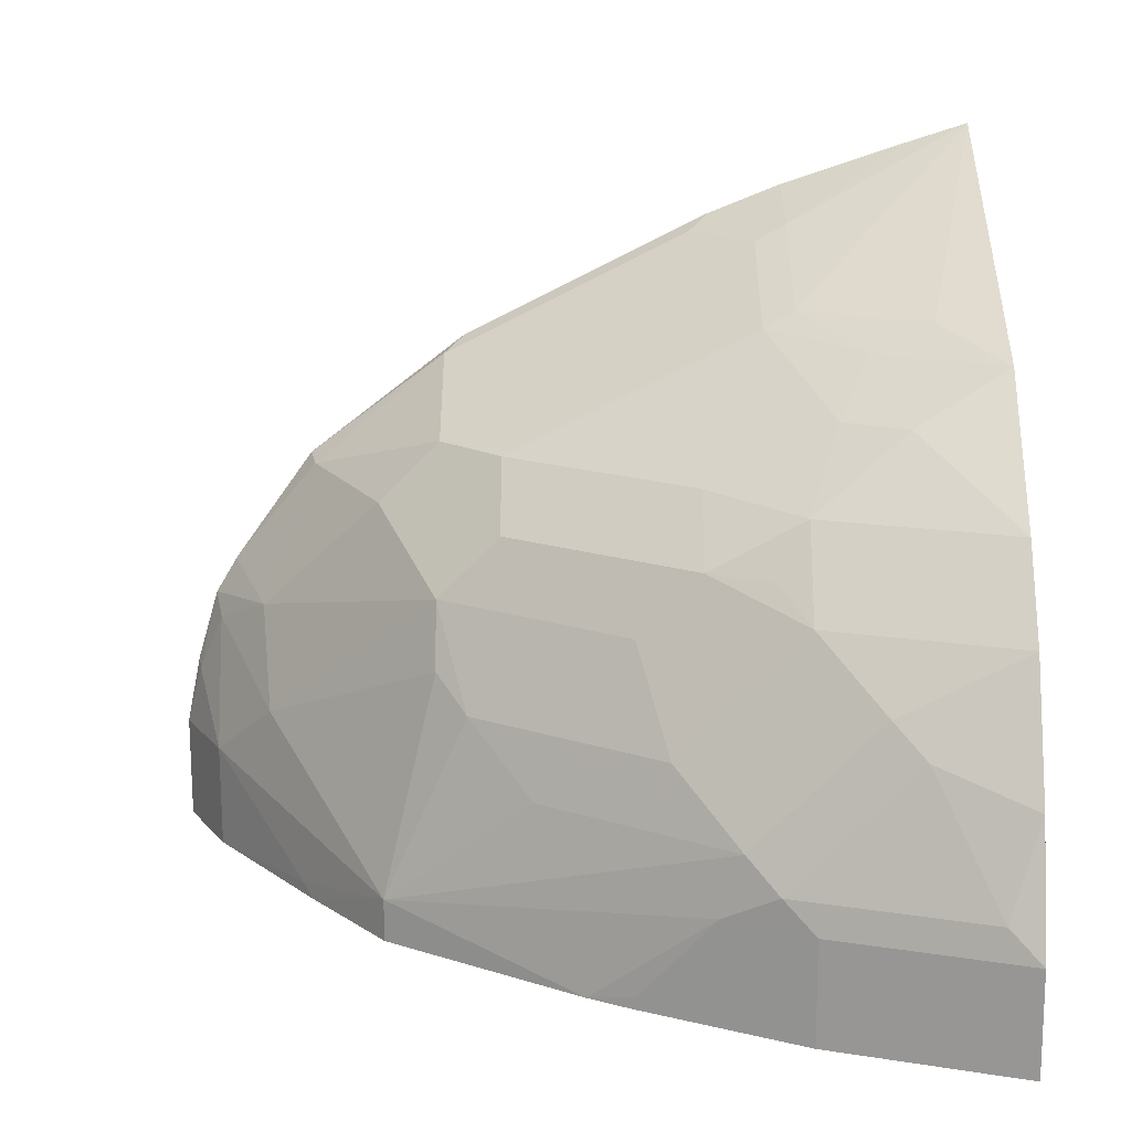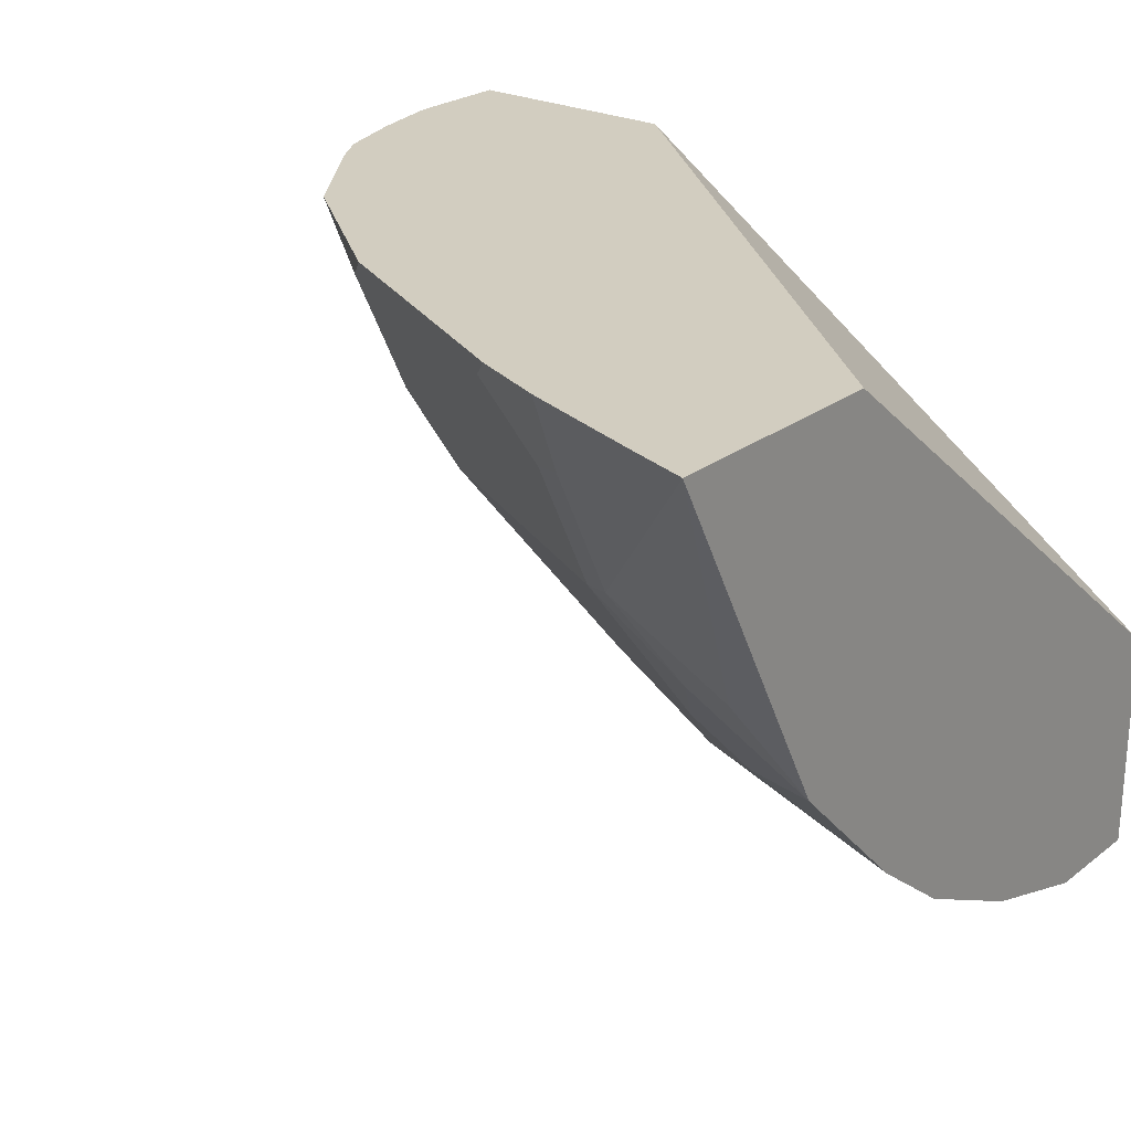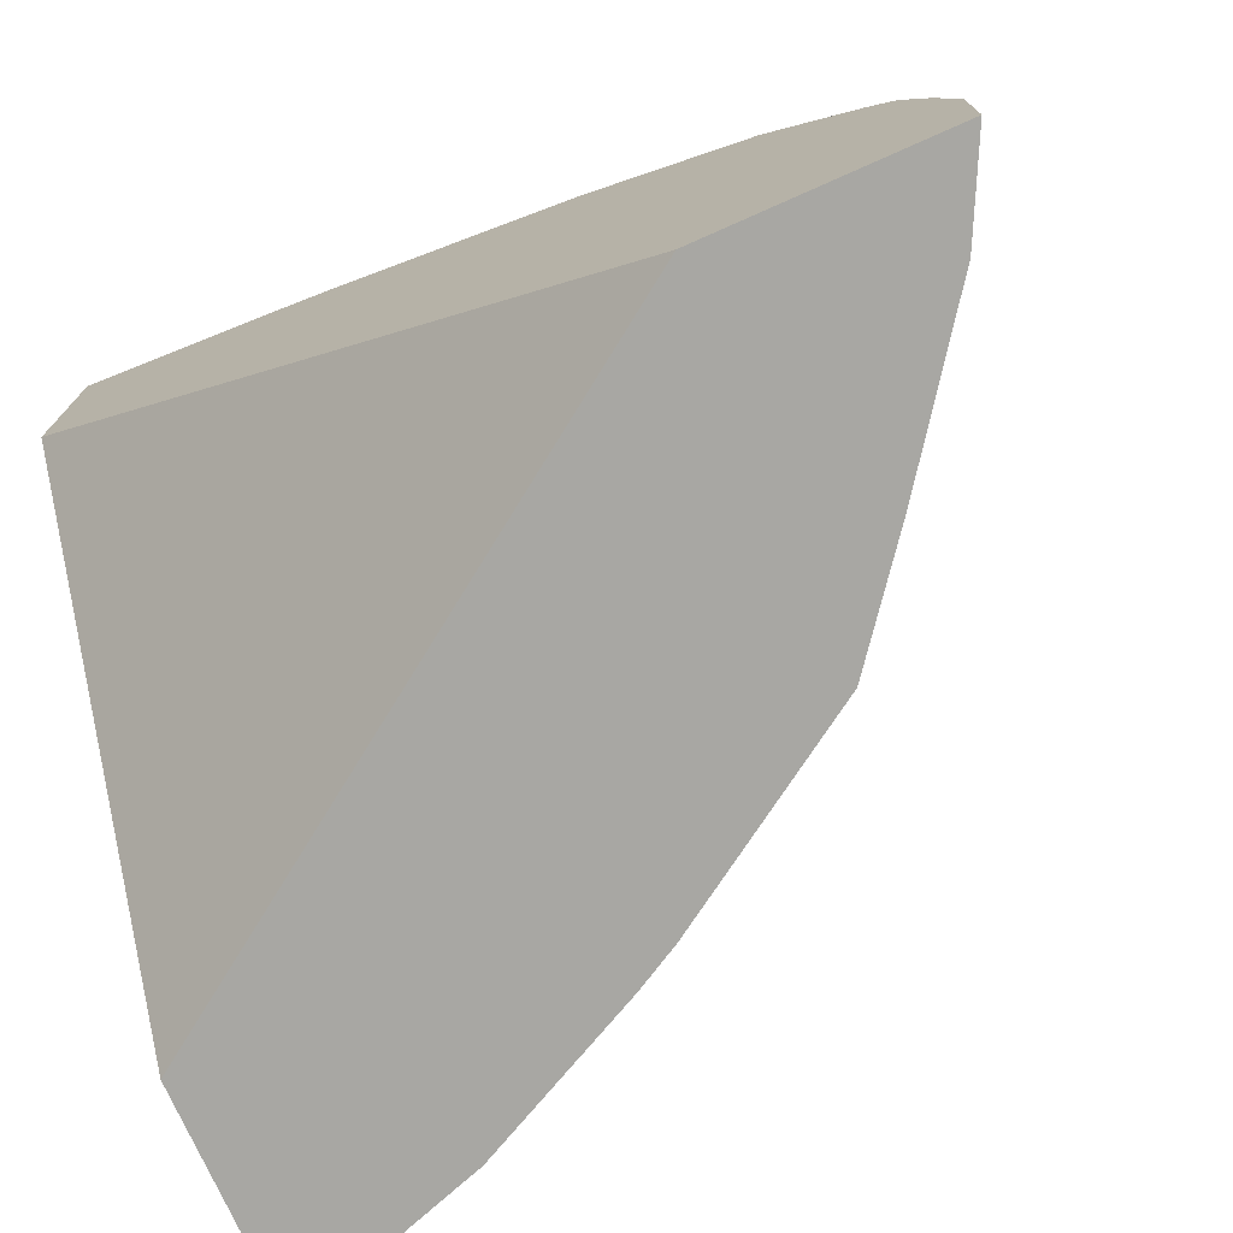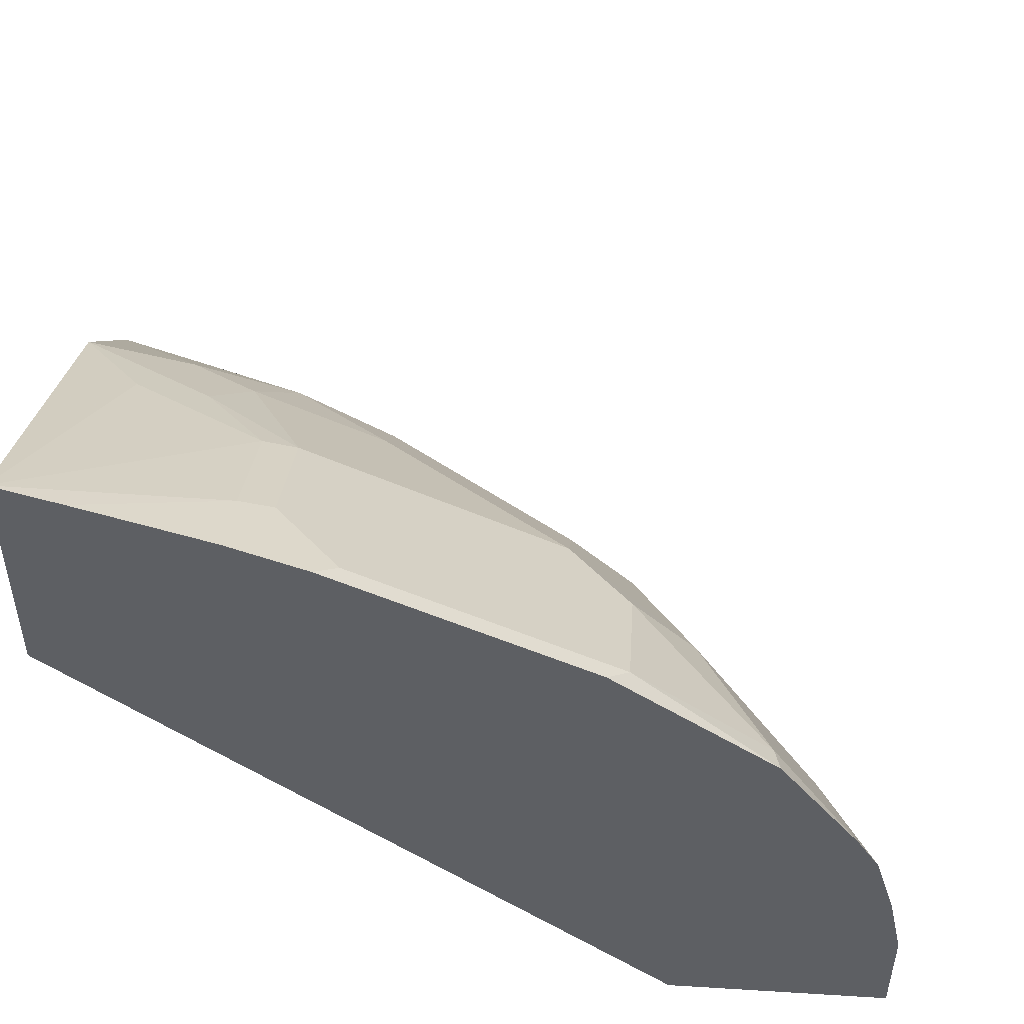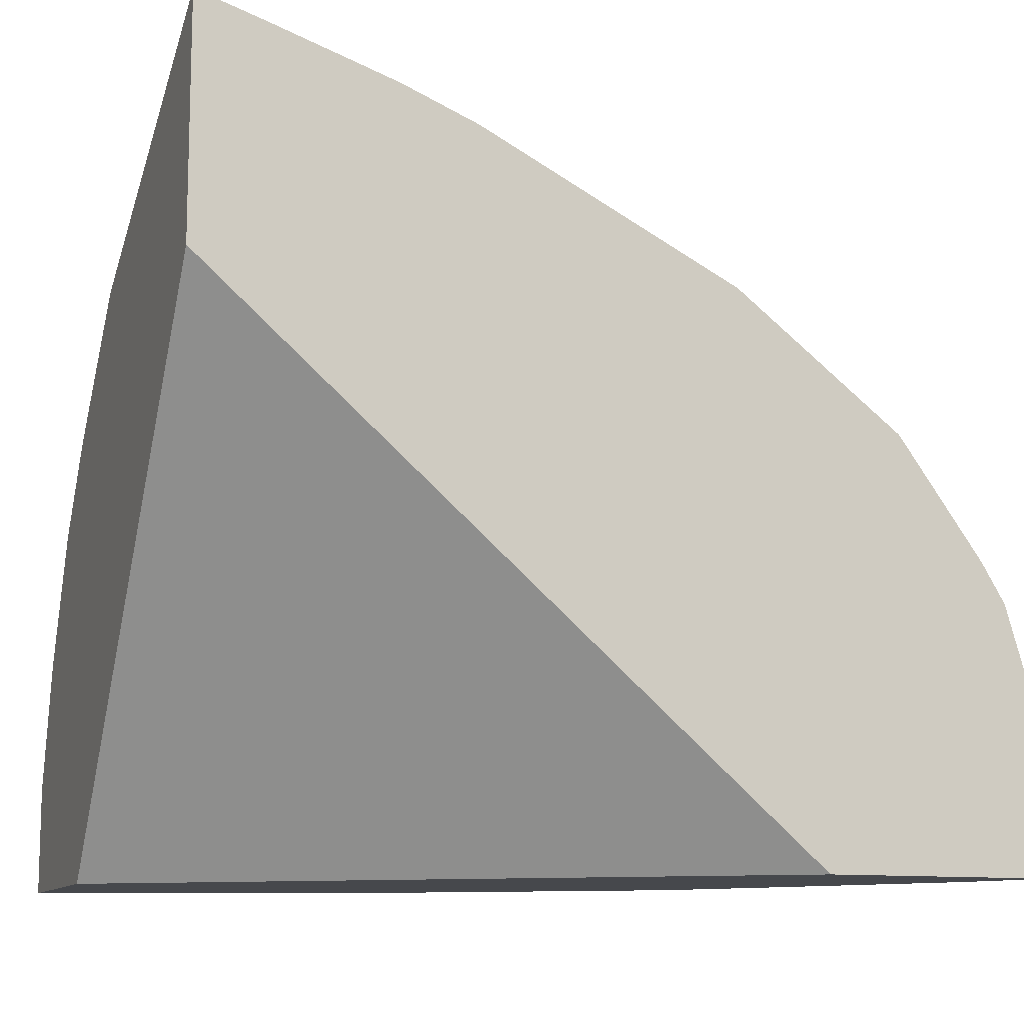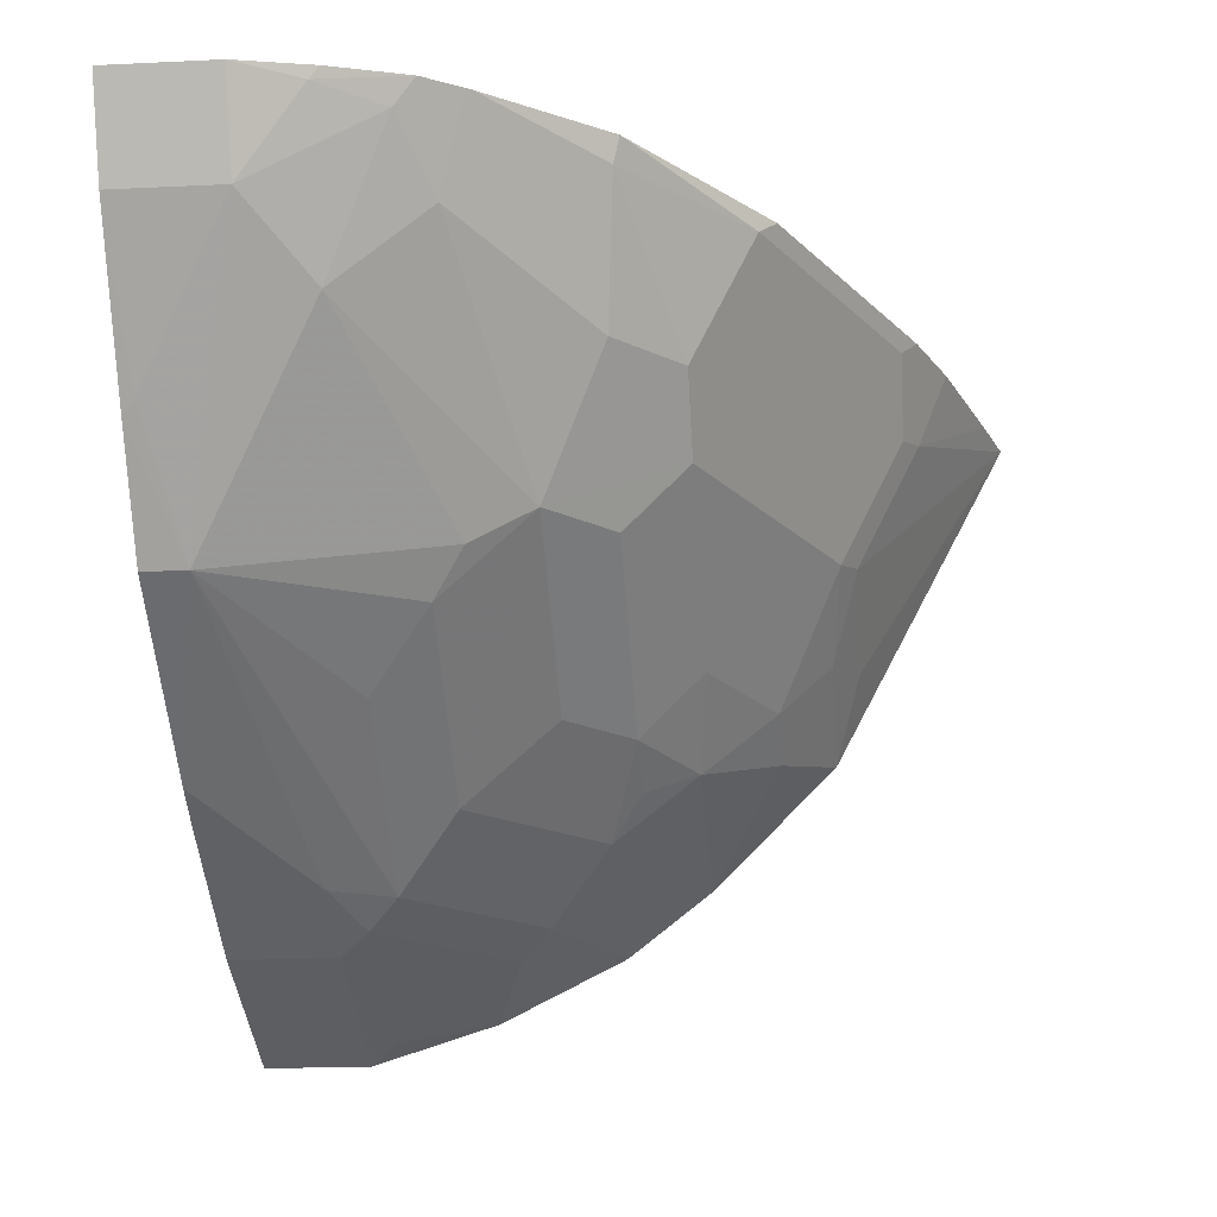
<metadata>
{"format":"obj","ext":"obj","renderer":"f3d","projection":"perspective","resolution":1024,"background":"white","views":[{"elev":-73.5,"azim":-179.8,"up":"+Z"},{"elev":24.4,"azim":-140.9,"up":"+Z"},{"elev":-74.5,"azim":23.9,"up":"+Y"},{"elev":49.8,"azim":3.9,"up":"+Y"},{"elev":-11.3,"azim":-20.2,"up":"+Y"},{"elev":-20.7,"azim":94.9,"up":"+Z"}]}
</metadata>
<code>
v 0.2846 0.2517 -0.4451
v 0.3252 0.1524 -0.6147
v 0.2846 0.1354 -0.6637
v 0.2846 0.1025 -0.4451
v 0.3252 0.2388 -0.4451
v 0.4064 0.193 -0.4928
v 0.4064 0.1524 -0.5741
v 0.3658 0.1354 -0.6232
v 0.2846 0.09477 -0.7044
v 0.3455 0.1016 -0.6807
v 0.2846 -0.2314 -0.7096
v 0.6684 -0.2314 -0.4451
v 0.379 0.2212 -0.4451
v 0.4064 0.2121 -0.4451
v 0.419 0.2071 -0.4451
v 0.4541 0.193 -0.4451
v 0.4268 0.1829 -0.4979
v 0.4268 0.1422 -0.5792
v 0.3861 0.1016 -0.6604
v 0.2846 0.05415 -0.745
v 0.4064 0.05415 -0.7044
v 0.2846 -0.2314 -0.8534
v 0.8138 -0.2314 -0.4451
v 0.4674 0.1829 -0.4572
v 0.6166 0.1117 -0.4451
v 0.5893 0.06096 -0.5792
v 0.508 0.1016 -0.5792
v 0.4674 0.06096 -0.6604
v 0.2846 9.83e-05 -0.7873
v 0.4674 0.02029 -0.701
v 0.4268 0.02029 -0.7214
v 0.4064 3.73e-06 -0.7467
v 0.2846 -0.1625 -0.8534
v 0.4064 -0.2314 -0.8128
v 0.7898 -0.2314 -0.493
v 0.8138 -0.1625 -0.4451
v 0.6299 0.1016 -0.4572
v 0.6299 0.06096 -0.5385
v 0.6299 0.1016 -0.4451
v 0.6705 0.02029 -0.5385
v 0.6299 -0.02028 -0.6198
v 0.5893 0.02029 -0.6198
v 0.3658 -0.04062 -0.7874
v 0.2846 -4.355e-05 -0.7874
v 0.508 -0.02028 -0.701
v 0.4877 -0.08123 -0.7467
v 0.4064 -0.08123 -0.7874
v 0.2846 -0.08119 -0.828
v 0.3048 -0.1422 -0.8433
v 0.4064 -0.1625 -0.8128
v 0.5107 -0.2314 -0.7607
v 0.7857 -0.2314 -0.5013
v 0.7857 -0.1625 -0.5013
v 0.8026 -0.1219 -0.4521
v 0.8042 -0.1157 -0.4451
v 0.7218 0.03093 -0.4451
v 0.7179 0.02705 -0.4606
v 0.7112 0.02029 -0.4776
v 0.7518 -0.06095 -0.4979
v 0.745 -0.1219 -0.5419
v 0.6299 -0.06095 -0.6401
v 0.6096 -0.08123 -0.6655
v 0.3455 -0.06095 -0.8026
v 0.4471 -0.1219 -0.7874
v 0.4268 -0.1422 -0.8026
v 0.4606 -0.1625 -0.7857
v 0.508 -0.2235 -0.762
v 0.5378 -0.2314 -0.7456
v 0.7154 -0.2314 -0.5972
v 0.7214 -0.2235 -0.5893
v 0.7857 -0.08123 -0.4606
v 0.6637 -0.2032 -0.6638
v 0.7901 -0.06799 -0.4451
v 0.7741 -0.04161 -0.4451
v 0.7518 -0.02028 -0.4572
v 0.776 -0.04449 -0.4451
v 0.5689 -0.1219 -0.7061
v 0.6637 -0.2314 -0.6638
f 37 39 56
f 37 56 57
f 37 57 38
f 38 57 40
f 40 57 58
f 40 58 59
f 40 59 41
f 41 62 46
f 41 60 61
f 41 61 62
f 41 46 45
f 41 45 42
f 43 63 48
f 43 48 44
f 36 53 54
f 41 59 60
f 43 47 63
f 32 45 46
f 35 53 36
f 46 64 47
f 26 42 30
f 26 30 28
f 26 28 27
f 69 72 70
f 29 43 44
f 29 32 43
f 36 54 55
f 30 32 31
f 30 45 32
f 32 46 47
f 32 47 43
f 33 48 49
f 33 49 50
f 34 50 51
f 35 52 53
f 30 42 45
f 46 62 64
f 57 75 58
f 47 65 63
f 59 76 73
f 59 73 71
f 59 71 60
f 60 72 61
f 61 72 62
f 62 72 77
f 62 77 64
f 64 77 72
f 64 72 66
f 64 66 65
f 66 72 68
f 66 68 67
f 68 72 78
f 69 78 72
f 26 41 42
f 59 74 76
f 59 75 74
f 58 75 59
f 57 74 75
f 48 63 49
f 49 63 65
f 49 65 50
f 50 65 66
f 50 66 51
f 51 67 68
f 51 66 67
f 47 64 65
f 52 69 70
f 53 71 54
f 53 70 72
f 53 72 60
f 53 60 71
f 54 71 73
f 54 73 55
f 56 74 57
f 52 70 53
f 26 40 41
f 22 33 50
f 25 39 37
f 1 39 25
f 1 25 16
f 1 16 15
f 1 15 14
f 1 14 13
f 1 13 5
f 1 5 6
f 1 6 7
f 1 7 2
f 2 8 3
f 2 7 8
f 3 8 10
f 3 10 9
f 4 11 12
f 5 13 6
f 1 74 56
f 6 13 14
f 1 76 74
f 1 55 73
f 26 38 40
f 1 2 3
f 1 3 9
f 1 9 20
f 1 20 29
f 1 29 44
f 1 44 48
f 1 48 33
f 1 33 22
f 1 22 11
f 1 11 4
f 1 4 12
f 1 12 23
f 1 23 36
f 1 36 55
f 1 73 76
f 6 14 15
f 1 56 39
f 6 16 17
f 16 37 24
f 17 24 38
f 17 38 26
f 17 26 27
f 17 27 18
f 18 27 28
f 18 28 19
f 16 25 37
f 19 28 21
f 21 28 30
f 21 30 31
f 21 31 32
f 21 32 29
f 22 50 34
f 23 35 36
f 6 15 16
f 20 21 29
f 16 24 17
f 24 37 38
f 6 17 18
f 11 23 12
f 6 18 7
f 7 18 8
f 8 18 19
f 8 19 10
f 10 19 21
f 10 21 20
f 9 10 20
f 11 34 51
f 11 51 68
f 11 68 78
f 11 78 69
f 11 69 52
f 11 52 35
f 11 35 23
f 11 22 34

</code>
